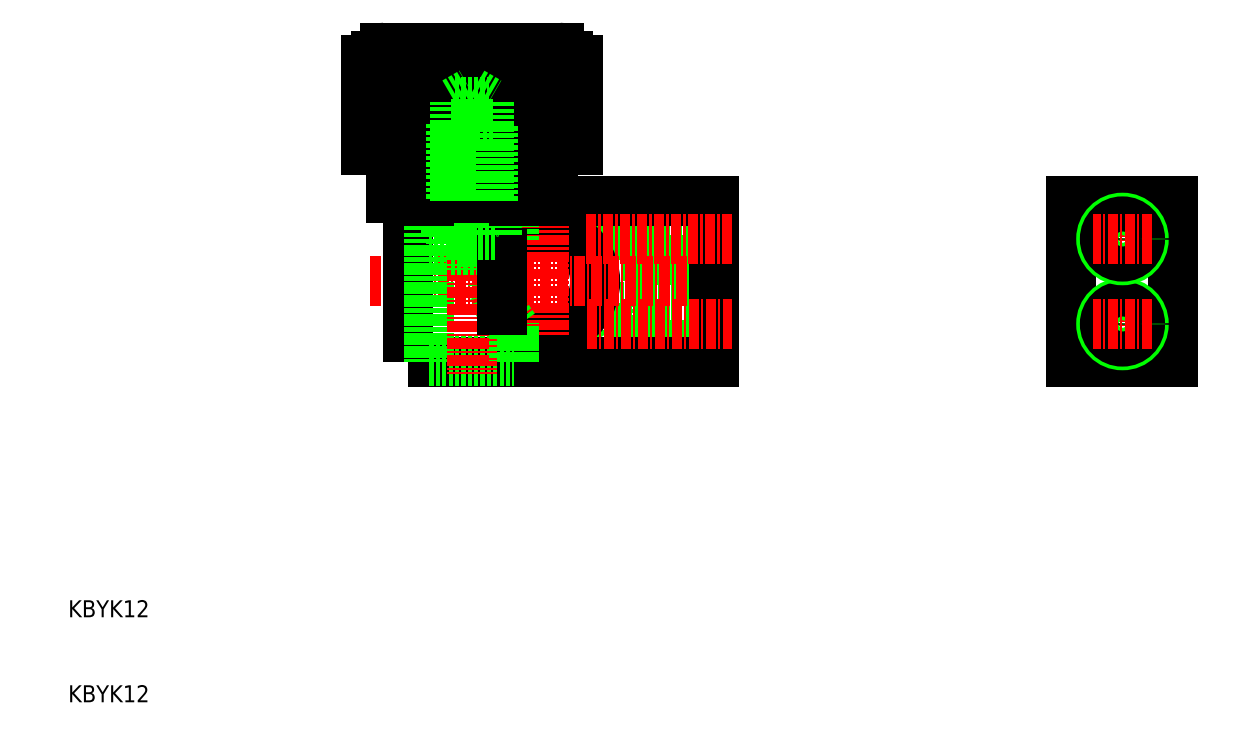
<metadata>
{"format":"dxf","ext":"dxf","renderer":"ezdxf+matplotlib","layout":"modelspace","background":"white","min_lineweight":24,"dpi":150}
</metadata>
<code>
0
SECTION
2
ENTITIES
0
LINE
8
0
10
76
20
52
30
0
11
86
21
52
31
0
0
LINE
8
0
10
76
20
57
30
0
11
76
21
52
31
0
0
LINE
8
0
10
86
20
57
30
0
11
76
21
57
31
0
0
LINE
8
0
10
86
20
52.5
30
0
11
73.4
21
52.5
31
0
0
LINE
8
0
10
73.4
20
52.5
30
0
11
73.4
21
56.5
31
0
0
LINE
8
0
10
73.4
20
56.5
30
0
11
86
21
56.5
31
0
0
LINE
8
0
10
73.4
20
52.5
30
0
11
72.25
21
54.5
31
0
0
LINE
8
0
10
72.25
20
54.5
30
0
11
73.4
21
56.5
31
0
0
LINE
8
0
10
76
20
62
30
0
11
86
21
62
31
0
0
LINE
8
0
10
76
20
67
30
0
11
76
21
62
31
0
0
LINE
8
0
10
86
20
67
30
0
11
76
21
67
31
0
0
LINE
8
0
10
86
20
62.5
30
0
11
73.4
21
62.5
31
0
0
LINE
8
0
10
73.4
20
62.5
30
0
11
73.4
21
66.5
31
0
0
LINE
8
0
10
73.4
20
66.5
30
0
11
86
21
66.5
31
0
0
LINE
8
0
10
73.4
20
62.5
30
0
11
72.25
21
64.5
31
0
0
LINE
8
0
10
72.25
20
64.5
30
0
11
73.4
21
66.5
31
0
0
ARC
8
0
10
66
20
59.5
30
0
40
6
50
213.6
51
146.4
0
LINE
8
CENTER
10
45.5
20
59.5
30
0
11
86
21
59.5
31
0
0
LINE
8
CENTER
10
66
20
49.75
30
0
11
66
21
67.75
31
0
0
LINE
8
CENTER
10
66
20
49.75
30
0
11
66
21
67.75
31
0
0
POLYLINE
8
0
66
     1
10
0
20
0
30
0
70
     1
0
VERTEX
8
0
10
50
20
50
30
0
0
VERTEX
8
0
10
86
20
50
30
0
0
VERTEX
8
0
10
86
20
69
30
0
0
VERTEX
8
0
10
50
20
69
30
0
0
SEQEND
8
0
0
LINE
8
CENTER
10
70.88
20
64.5
30
0
11
88.06
21
64.5
31
0
0
POLYLINE
8
0
66
     1
10
0
20
0
30
0
70
     1
0
VERTEX
8
0
10
55
20
66
30
0
0
VERTEX
8
0
10
60
20
66
30
0
0
VERTEX
8
0
10
60
20
69
30
0
0
VERTEX
8
0
10
55
20
69
30
0
0
SEQEND
8
0
0
ARC
8
0
10
66
20
59.5
30
0
40
6
50
146.4
51
213.6
0
LINE
8
CENTER
10
71
20
54.5
30
0
11
88.06
21
54.5
31
0
0
LINE
8
0
10
62.5
20
50
30
0
11
62.5
21
54.63
31
0
0
LINE
8
0
10
62.5
20
66
30
0
11
52.5
21
66
31
0
0
LINE
8
0
10
52.5
20
66
30
0
11
52.5
21
50
31
0
0
LINE
8
0
10
62.5
20
64.37
30
0
11
62.5
21
66
31
0
0
LINE
8
0
10
52.5
20
50.18
30
0
11
62.5
21
50.18
31
0
0
LINE
8
0
10
52.5
20
63.18
30
0
11
52.5
21
50.18
31
0
0
LINE
8
0
10
61
20
63.18
30
0
11
52.5
21
63.18
31
0
0
LINE
8
0
10
61
20
56.18
30
0
11
61
21
63.18
31
0
0
LINE
8
0
10
62.5
20
54.04
30
0
11
61
21
56.18
31
0
0
LINE
8
CENTER
10
57.5
20
78.8
30
0
11
57.5
21
48.6
31
0
0
LINE
8
0
10
59
20
75.69
30
0
11
60
21
75.69
31
0
0
LINE
8
0
10
58.87
20
75.69
30
0
11
60
21
75.69
31
0
0
LINE
8
0
10
59
20
67.18
30
0
11
60
21
67.18
31
0
0
LINE
8
0
10
59
20
67.18
30
0
11
60
21
67.18
31
0
0
LINE
8
0
10
59
20
76.18
30
0
11
56
21
64.18
31
0
0
LINE
8
0
10
56
20
76.18
30
0
11
59
21
64.18
31
0
0
LINE
8
0
10
59
20
76.18
30
0
11
56
21
76.18
31
0
0
LINE
8
0
10
56
20
76.18
30
0
11
56
21
64.18
31
0
0
LINE
8
0
10
56
20
64.18
30
0
11
59
21
64.18
31
0
0
LINE
8
0
10
59
20
64.18
30
0
11
59
21
76.18
31
0
0
LINE
8
0
10
55.49
20
76.18
30
0
11
59.51
21
76.18
31
0
0
LINE
8
0
10
55
20
75.69
30
0
11
56.13
21
75.69
31
0
0
LINE
8
0
10
55
20
66.69
30
0
11
55
21
67.18
31
0
0
LINE
8
0
10
55.49
20
67.18
30
0
11
55
21
66.69
31
0
0
LINE
8
0
10
60
20
66.69
30
0
11
60
21
67.18
31
0
0
LINE
8
0
10
59.51
20
67.18
30
0
11
60
21
66.69
31
0
0
LINE
8
0
10
60
20
63.18
30
0
11
55
21
63.18
31
0
0
LINE
8
0
10
55
20
63.18
30
0
11
55
21
66.69
31
0
0
LINE
8
0
10
60
20
63.18
30
0
11
60
21
66.69
31
0
0
LINE
8
0
10
55
20
67.18
30
0
11
55
21
75.69
31
0
0
LINE
8
0
10
60
20
67.18
30
0
11
60
21
75.69
31
0
0
LINE
8
0
10
55
20
75.69
30
0
11
55.49
21
76.18
31
0
0
LINE
8
0
10
60
20
75.69
30
0
11
59.51
21
76.18
31
0
0
LINE
8
0
10
55.49
20
76.18
30
0
11
55.49
21
67.18
31
0
0
LINE
8
0
10
59.51
20
76.18
30
0
11
59.51
21
67.18
31
0
0
LINE
8
0
10
55.49
20
76.18
30
0
11
59.51
21
76.18
31
0
0
LINE
8
0
10
55
20
75.69
30
0
11
56
21
75.69
31
0
0
LINE
8
0
10
55
20
66.69
30
0
11
55
21
67.18
31
0
0
LINE
8
0
10
55.49
20
67.18
30
0
11
55
21
66.69
31
0
0
LINE
8
0
10
60
20
66.69
30
0
11
60
21
67.18
31
0
0
LINE
8
0
10
59.51
20
67.18
30
0
11
60
21
66.69
31
0
0
LINE
8
0
10
55
20
67.18
30
0
11
56
21
67.18
31
0
0
LINE
8
0
10
60
20
63.18
30
0
11
55
21
63.18
31
0
0
LINE
8
0
10
55
20
63.18
30
0
11
55
21
66.69
31
0
0
LINE
8
0
10
60
20
63.18
30
0
11
60
21
66.69
31
0
0
LINE
8
0
10
55
20
67.18
30
0
11
55
21
75.69
31
0
0
LINE
8
0
10
60
20
67.18
30
0
11
60
21
75.69
31
0
0
LINE
8
0
10
55
20
75.69
30
0
11
55.49
21
76.18
31
0
0
LINE
8
0
10
60
20
75.69
30
0
11
59.51
21
76.18
31
0
0
LINE
8
0
10
55.49
20
76.18
30
0
11
55.49
21
67.18
31
0
0
LINE
8
0
10
59.51
20
76.18
30
0
11
59.51
21
67.18
31
0
0
LINE
8
0
10
62.5
20
54.04
30
0
11
62.5
21
50.18
31
0
0
TEXT
8
0
10
10
20
10
30
0
40
2
1
KBYK12
0
TEXT
8
0
10
10
20
20
30
0
40
2
1
KBYK12
0
LINE
8
0
10
61
20
62.82
30
0
11
61
21
56.18
31
0
0
POLYLINE
8
0
66
     1
10
0
20
0
30
0
70
     1
0
VERTEX
8
0
10
54.5
20
65
30
0
0
VERTEX
8
0
10
60.5
20
65
30
0
0
VERTEX
8
0
10
60.5
20
69
30
0
0
VERTEX
8
0
10
54.5
20
69
30
0
0
SEQEND
8
0
0
LINE
8
0
10
70
20
85.5
30
0
11
70
21
75
31
0
0
LINE
8
0
10
68.75
20
86
30
0
11
68.75
21
85.5
31
0
0
LINE
8
0
10
65.98
20
78
30
0
11
66.69
21
78
31
0
0
LINE
8
0
10
69.07
20
78
30
0
11
69.41
21
78
31
0
0
LINE
8
0
10
61.92
20
78
30
0
11
62.84
21
78
31
0
0
LINE
8
0
10
66.69
20
85.5
30
0
11
66.69
21
78
31
0
0
LINE
8
0
10
65.98
20
85.5
30
0
11
65.98
21
78
31
0
0
LINE
8
0
10
61.92
20
85.5
30
0
11
61.92
21
78
31
0
0
LINE
8
0
10
62.84
20
85.5
30
0
11
62.84
21
78
31
0
0
LINE
8
0
10
69.41
20
85.5
30
0
11
69.41
21
78
31
0
0
LINE
8
0
10
69.07
20
85.5
30
0
11
69.07
21
78
31
0
0
LINE
8
0
10
57
20
78
30
0
11
58
21
78
31
0
0
LINE
8
0
10
57
20
85.5
30
0
11
57
21
78
31
0
0
LINE
8
0
10
58
20
85.5
30
0
11
58
21
78
31
0
0
ARC
8
0
10
67.75
20
86
30
0
40
1
50
0
51
90
0
LINE
8
0
10
70
20
75
30
0
11
67
21
75
31
0
0
LINE
8
0
10
68.75
20
85.5
30
0
11
70
21
85.5
31
0
0
LINE
8
0
10
46.25
20
85.5
30
0
11
46.25
21
86
31
0
0
LINE
8
0
10
52.16
20
78
30
0
11
53.08
21
78
31
0
0
LINE
8
0
10
48.31
20
78
30
0
11
49.02
21
78
31
0
0
LINE
8
0
10
45.59
20
78
30
0
11
45.93
21
78
31
0
0
LINE
8
0
10
45.93
20
85.5
30
0
11
45.93
21
78
31
0
0
LINE
8
0
10
45.59
20
85.5
30
0
11
45.59
21
78
31
0
0
LINE
8
0
10
48.31
20
85.5
30
0
11
48.31
21
78
31
0
0
LINE
8
0
10
53.08
20
85.5
30
0
11
53.08
21
78
31
0
0
LINE
8
0
10
49.02
20
85.5
30
0
11
49.02
21
78
31
0
0
LINE
8
0
10
52.16
20
85.5
30
0
11
52.16
21
78
31
0
0
LINE
8
0
10
45
20
75
30
0
11
45
21
85.5
31
0
0
LINE
8
0
10
48
20
75
30
0
11
45
21
75
31
0
0
LINE
8
0
10
45
20
85.5
30
0
11
46.25
21
85.5
31
0
0
ARC
8
0
10
47.25
20
86
30
0
40
1
50
90
51
180
0
LINE
8
0
10
47.25
20
87
30
0
11
67.75
21
87
31
0
0
LINE
8
0
10
46.25
20
85.5
30
0
11
68.75
21
85.5
31
0
0
LINE
8
0
10
67
20
75
30
0
11
48
21
75
31
0
0
LINE
8
0
10
62.5
20
69.3
30
0
11
62.5
21
69
31
0
0
LINE
8
0
10
67
20
69.3
30
0
11
62.5
21
69.3
31
0
0
LINE
8
0
10
52.5
20
69
30
0
11
52.5
21
69.3
31
0
0
LINE
8
0
10
52.5
20
69.3
30
0
11
48
21
69.3
31
0
0
LINE
8
0
10
62.5
20
69.3
30
0
11
52.5
21
69.3
31
0
0
LINE
8
0
10
48
20
69.3
30
0
11
48
21
75
31
0
0
LINE
8
0
10
67
20
75
30
0
11
67
21
69.3
31
0
0
LINE
8
0
10
55
20
78
30
0
11
55
21
69
31
0
0
LINE
8
0
10
60
20
78
30
0
11
55
21
78
31
0
0
LINE
8
0
10
60
20
69
30
0
11
60
21
78
31
0
0
LINE
8
0
10
55.5
20
69
30
0
11
55.5
21
80.6
31
0
0
LINE
8
0
10
55.5
20
80.6
30
0
11
59.5
21
80.6
31
0
0
LINE
8
0
10
59.5
20
80.6
30
0
11
59.5
21
69
31
0
0
LINE
8
0
10
55.5
20
80.6
30
0
11
57.5
21
81.75
31
0
0
LINE
8
0
10
57.5
20
81.75
30
0
11
59.5
21
80.6
31
0
0
LINE
8
0
10
128
20
50
30
0
11
140
21
50
31
0
0
LINE
8
0
10
140
20
50
30
0
11
140
21
69
31
0
0
LINE
8
0
10
140
20
69
30
0
11
128
21
69
31
0
0
LINE
8
0
10
128
20
69
30
0
11
128
21
50
31
0
0
LINE
8
CENTER
10
134
20
58
30
0
11
134
21
51
31
0
0
CIRCLE
8
0
10
134
20
54.5
30
0
40
2.5
0
CIRCLE
8
0
10
134
20
54.5
30
0
40
2.067
0
LINE
8
CENTER
10
137.5
20
54.5
30
0
11
130.5
21
54.5
31
0
0
LINE
8
CENTER
10
134
20
68
30
0
11
134
21
61
31
0
0
CIRCLE
8
0
10
134
20
64.5
30
0
40
2.5
0
CIRCLE
8
0
10
134
20
64.5
30
0
40
2.067
0
LINE
8
CENTER
10
137.5
20
64.5
30
0
11
130.5
21
64.5
31
0
0
ENDSEC
0
EOF

</code>
